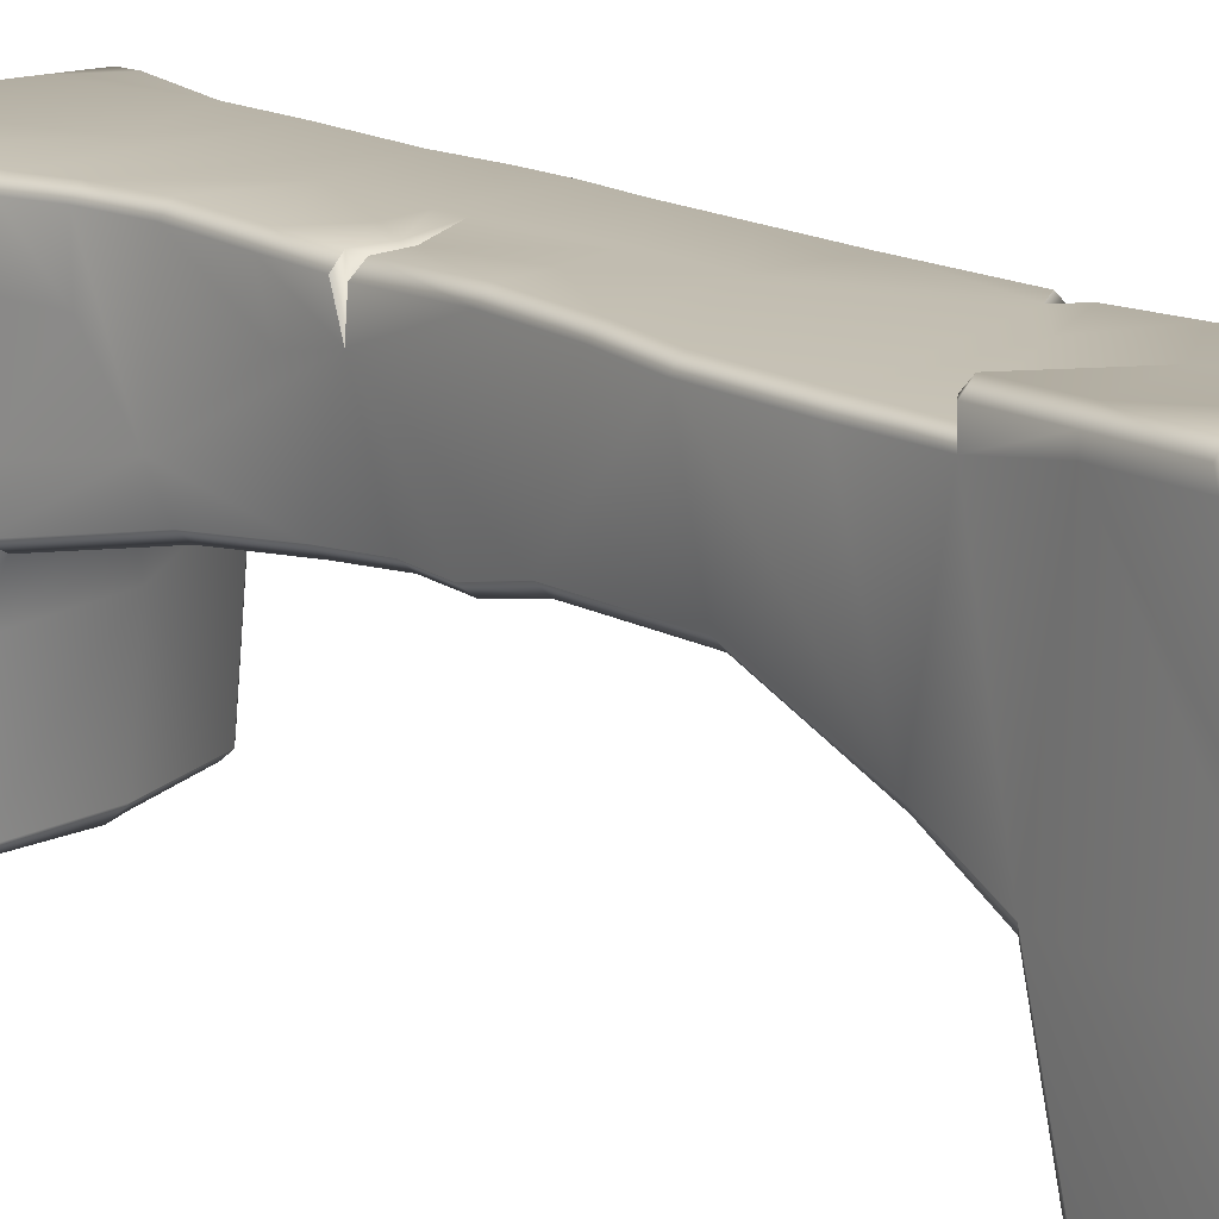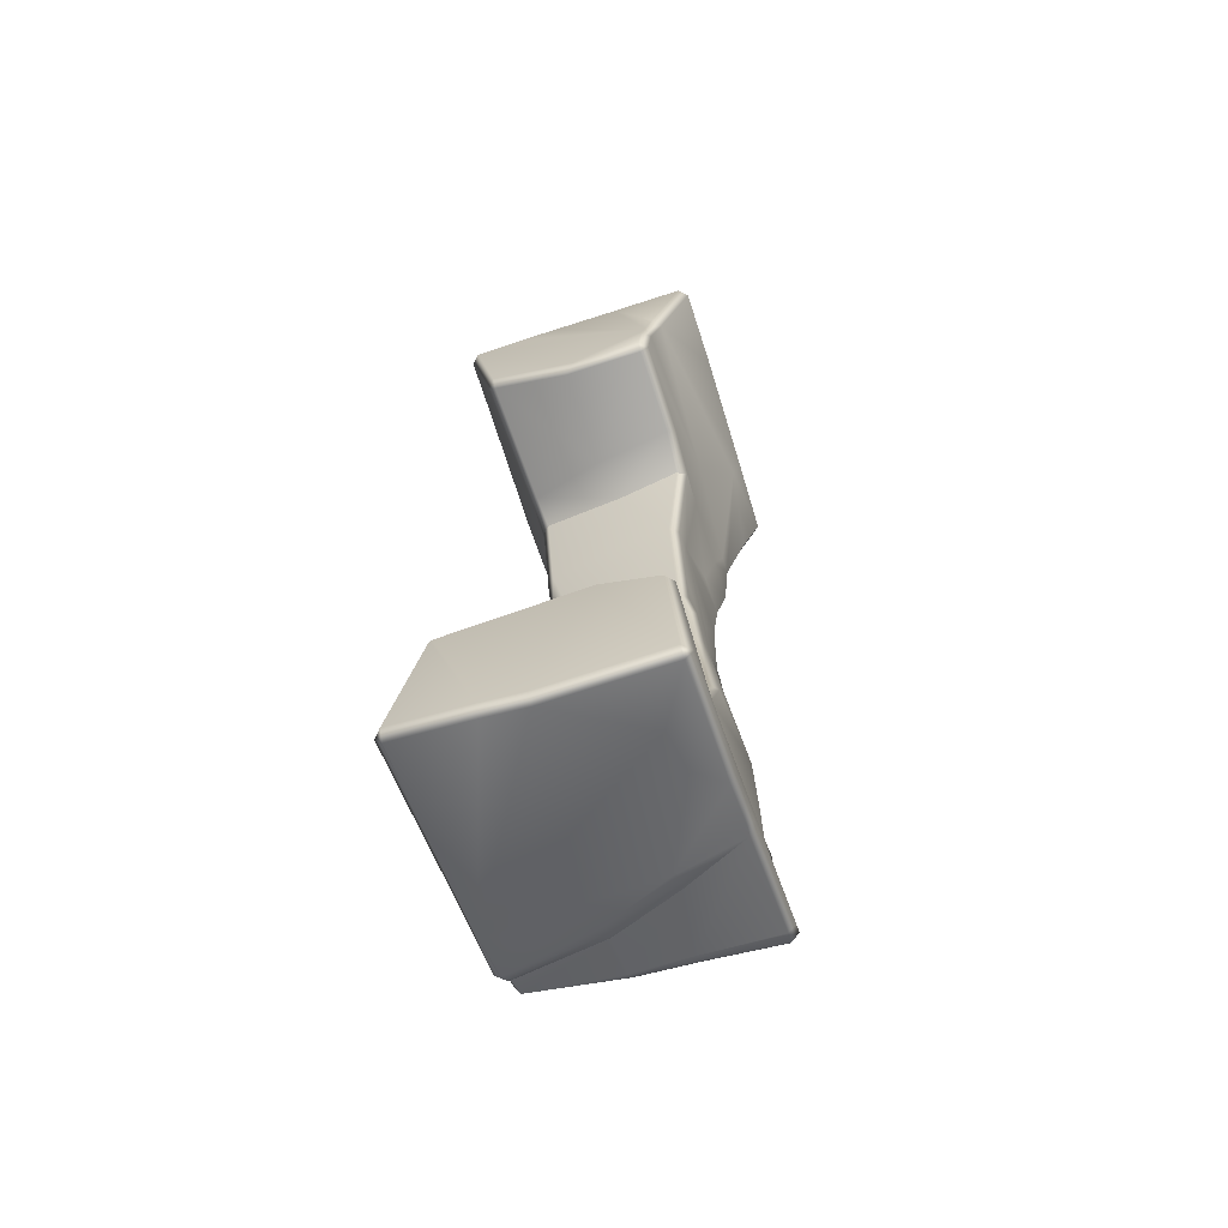
<metadata>
{"format":"obj","ext":"obj","renderer":"f3d","projection":"perspective","resolution":1024,"background":"white","views":[{"elev":16.5,"azim":137.2,"up":"+Y"},{"elev":-66.3,"azim":18.2,"up":"+Z"}]}
</metadata>
<code>
g Rock_Bridge_B
v -0.002656 3.357 0.9016
v 0.4506 3.335 0.708
v 0.4464 3.269 0.7696
v -0.002656 3.357 0.9016
v 0.4464 3.269 0.7696
v 0.4422 3.334 0.8312
v 0.964 3.452 -2.902
v 0.9581 3.349 -2.901
v -0.2806 3.359 -2.916
v -1.229 2.331 -3.929
v -1.127 2.939 -3.576
v -1.135 1.119 -3.503
v 0.7909 0.7479 -5.252
v 0.8611 1.225 -5.128
v -1.453 2.37 -4.83
v -1.232 0.02858 5.238
v -0.6454 0.05461 5.365
v 0.9786 0.001701 3.935
v -0.9428 0.001878 3.854
v -0.1211 0.001883 3.549
v 0.9008 0 3.467
v 0.0764 0 3.467
v 0.9295 0 3.845
v 0.0764 0 3.467
v -0.1211 0.001883 3.549
v -1.232 0.02858 5.238
v 0.9786 0.001701 3.935
v -0.2419 0.05447 5.366
v 0.9856 0.001941 3.942
v -0.6454 0.05461 5.365
v 0.5883 0.04663 5.322
v 0.9963 0.003598 4
v 1.081 0.004558 4.216
v 1.431 0.04124 5.3
v -0.6574 0.1578 5.452
v -0.2391 0.1575 5.453
v 0.1146 2.39 5.165
v -1.253 0.1285 5.326
v -1.232 0.02858 5.238
v -1.255 0.741 5.279
v -0.5459 2.053 5.208
v -1.262 2.374 5.096
v -1.215 3.17 4.978
v -0.6405 3.147 5.048
v 0.2004 3.241 5.054
v -0.6216 3.357 -1.862
v -0.9015 3.158 -1.864
v -0.9035 3.265 -1.967
v -0.8038 3.354 -1.983
v -0.6216 3.357 -1.862
v -0.8271 3.358 -1.726
v -0.9156 3.256 -1.763
v -0.9015 3.158 -1.864
v 0.7681 2.927 0.8119
v 0.7681 3.226 0.9091
v 0.6754 3.324 0.9088
v 0.6686 3.163 0.8145
v 0.7681 2.927 0.8119
v 0.6686 3.163 0.8145
v 0.6979 3.324 0.7348
v 0.7875 3.223 0.7616
v 0.6686 3.163 0.8145
v 0.4464 3.269 0.7696
v 0.4506 3.335 0.708
v 0.6979 3.324 0.7348
v -0.3757 3.37 -4.497
v -0.3757 2.864 -4.647
v 0.3933 2.527 -4.746
v 0.2628 3.372 -4.496
v -0.366 3.416 -4.484
v 0.2984 3.457 -4.471
v 1.127 3.41 -4.485
v 1.125 3.535 -4.448
v 0.2628 3.372 -4.496
v 1.13 2.134 -4.862
v 1.127 3.41 -4.485
v 0.367 2.312 -4.845
v 1.139 2.004 -4.904
v 1.139 1.497 -5.043
v 0.4184 2.427 -4.797
v 0.3933 2.527 -4.746
v -0.3757 2.864 -4.647
v -0.3543 2.784 -4.697
v -1.401 3.09 -4.506
v -1.417 3.024 -4.606
v -1.428 2.911 -4.69
v -0.3992 2.669 -4.753
v -1.453 2.37 -4.83
v 0.8611 1.225 -5.128
v 1.158 0.1047 -5.41
v 0.7909 0.7479 -5.252
v -0.1429 0.1073 -5.436
v -0.1369 1.431e-07 -5.354
v 1.154 1.431e-07 -5.329
v 0.4264 4.768e-09 -3.557
v 1.043 9.537e-09 -3.797
v -0.5068 2.165 -1.669
v 0.377 1.344 -3.303
v -0.3048 1.599 -2.969
v 0.8726 2.158 -1.606
v 0.4924 2.121 -0.2226
v 0.773 2.115 -0.4883
v -0.7549 2.166 -1.639
v 0.7465 2.004 0.0114
v -0.5332 2.25 -0.5335
v -0.5353 2.296 0.04249
v 0.6677 1.994 0.4814
v -0.4061 2.148 0.5299
v 0.6679 1.932 1.062
v -0.6529 2.046 1.311
v 0.6665 1.807 1.989
v -0.8137 2.002 2.059
v 0.1314 1.682 3.118
v 0.8636 1.573 3.089
v -0.8186 1.761 3.144
v -0.3048 1.599 -2.969
v 0.2026 1.015 -3.281
v -0.4683 1.031 -3.285
v 0.377 1.344 -3.303
v 0.7575 1.335 -3.266
v 0.4425 0.08926 -3.455
v 1.048 0.08242 -3.686
v 0.9609 1.448 -3.258
v 1.043 9.537e-09 -3.797
v 0.4264 4.768e-09 -3.557
v 0.6754 3.324 0.9088
v 0.4422 3.334 0.8312
v 0.4464 3.269 0.7696
v 0.6686 3.163 0.8145
v -1.444 3.274 -4.347
v -1.401 3.09 -4.506
v -1.38 3.289 -4.457
v -1.475 3.037 -4.391
v -1.127 2.939 -3.576
v -1.183 3.275 -3.825
v -1.035 3.249 -3.037
v -1.045 3.11 -3.095
v -1.027 3.275 -2.993
v -1.229 2.331 -3.929
v -1.135 1.119 -3.503
v -1.521 2.371 -4.687
v -1.522 2.948 -4.581
v -1.453 2.37 -4.83
v -1.428 2.911 -4.69
v -1.069 1.512 -3.228
v -1.041 1.62 -3.07
v -0.8158 1.998 -2.225
v -0.9152 2.4 -2.225
v -1.016 3.259 -2.913
v -0.9761 3.257 -2.485
v -0.9288 3.357 -2.98
v -0.8837 3.355 -2.497
v -0.8836 2.816 -1.836
v -0.9015 3.158 -1.864
v -0.9035 3.265 -1.967
v -0.8975 3.253 -0.7437
v -0.9156 3.256 -1.763
v -0.8271 3.358 -1.726
v -0.8116 3.357 -0.7432
v -0.7224 2.4 -0.5929
v -0.9095 3.252 -0.01185
v -0.8539 2.259 -1.661
v -0.7549 2.166 -1.639
v -0.7095 1.917 -2.199
v -0.5332 2.25 -0.5335
v -0.7549 2.166 -1.639
v -0.7512 2.584 0.1894
v -0.5353 2.296 0.04249
v -0.5332 2.25 -0.5335
v -0.9606 3.256 1.135
v -0.9223 3.253 0.6637
v -0.8364 3.357 0.667
v -0.8707 3.357 1.136
v -0.6877 2.311 0.6802
v -0.4061 2.148 0.5299
v -0.5353 2.296 0.04249
v -0.6529 2.046 1.311
v -0.8771 2.28 1.339
v -0.9569 3.259 1.577
v -0.9029 2.103 2.071
v -0.8137 2.002 2.059
v -0.6529 2.046 1.311
v -0.9116 3.261 2.123
v -0.8641 3.357 1.572
v -0.8164 3.357 2.121
v -0.9083 1.857 3.176
v -0.8186 1.761 3.144
v -0.8137 2.002 2.059
v -0.9388 3.261 2.977
v -0.8164 3.357 2.121
v -0.8448 3.357 2.985
v -1.013 3.234 3.712
v -0.9201 3.331 3.731
v -0.9764 1.571 3.601
v -1.264 3.178 4.566
v -0.8891 1.502 3.51
v -0.8186 1.761 3.144
v -1.331 0.7309 5.168
v -1.328 0.1206 5.212
v -1.034 0.09858 3.848
v -1.232 0.02858 5.238
v -0.9428 0.001878 3.854
v -1.253 0.1285 5.326
v -1.255 0.741 5.279
v -1.341 2.36 4.988
v -1.262 2.374 5.096
v -1.255 0.741 5.279
v -1.215 3.17 4.978
v -1.314 3.159 4.863
v -1.097 3.335 4.552
v -1.167 3.306 4.854
v -1.38 3.289 -4.457
v -0.366 3.416 -4.484
v -0.373 3.492 -4.372
v -1.334 3.371 -4.344
v -1.444 3.274 -4.347
v -1.183 3.275 -3.825
v -1.091 3.37 -3.857
v -1.035 3.249 -3.037
v -0.9897 3.365 -3.075
v -0.9288 3.357 -2.98
v -0.2806 3.359 -2.916
v -1.035 3.249 -3.037
v -1.027 3.275 -2.993
v -1.016 3.259 -2.913
v -0.8837 3.355 -2.497
v 0.2898 3.534 -4.36
v -0.366 3.416 -4.484
v 0.2984 3.457 -4.471
v 1.111 3.613 -4.336
v 1.125 3.535 -4.448
v 1.214 3.523 -4.348
v 0.9791 3.564 -3.608
v 1.079 3.474 -3.602
v 0.9698 3.553 -2.996
v 1.064 3.461 -2.995
v 0.964 3.452 -2.902
v -0.2378 3.357 -2.26
v 0.9581 3.349 -2.901
v 0.9515 3.349 -2.299
v 1.052 3.257 -2.99
v 1.044 3.251 -2.298
v 0.9276 3.352 -1.429
v 1.02 3.254 -1.418
v -0.6216 3.357 -1.862
v -0.8038 3.354 -1.983
v -0.9035 3.265 -1.967
v -0.9761 3.257 -2.485
v 0.8159 3.357 -0.8461
v 0.9114 3.263 -0.8313
v -0.07438 3.357 -0.6638
v 0.7382 3.357 -0.0912
v 0.8339 3.262 -0.08618
v -0.8116 3.357 -0.7432
v -0.8271 3.358 -1.726
v -0.8246 3.357 -0.0257
v 0.3595 3.357 -0.0688
v 0.6979 3.324 0.7348
v 0.7875 3.223 0.7616
v 0.4506 3.335 0.708
v -0.106 3.357 -0.0517
v -0.002656 3.357 0.9016
v -0.8364 3.357 0.667
v -0.9223 3.253 0.6637
v -0.9095 3.252 -0.01185
v -0.8707 3.357 1.136
v -0.009482 3.357 1.136
v 0.4422 3.334 0.8312
v 0.2914 3.342 1.149
v 0.6754 3.324 0.9088
v 0.6785 3.34 1.39
v -0.03146 3.357 1.891
v -0.8641 3.357 1.572
v -0.9569 3.259 1.577
v -0.9606 3.256 1.135
v -0.8164 3.357 2.121
v 0.6723 3.36 2.064
v 0.7681 3.239 1.412
v 0.7681 3.264 2.06
v 0.739 3.358 2.625
v 0.8621 3.357 3.004
v 0.833 3.263 2.604
v -1.475 3.037 -4.391
v -1.417 3.024 -4.606
v -1.401 3.09 -4.506
v -1.522 2.948 -4.581
v -1.428 2.911 -4.69
v 1.215 3.407 -4.379
v 1.125 3.535 -4.448
v 1.127 3.41 -4.485
v 1.214 3.523 -4.348
v 1.078 3.357 -3.596
v 1.079 3.474 -3.602
v 1.223 2.045 -4.782
v 1.127 3.41 -4.485
v 1.13 2.134 -4.862
v 1.139 2.004 -4.904
v 1.228 1.471 -4.945
v 1.139 1.497 -5.043
v 1.052 3.257 -2.99
v 1.064 3.461 -2.995
v 1.044 1.542 -3.331
v 0.9691 1.843 -2.654
v 1.044 3.251 -2.298
v 1.02 3.254 -1.418
v 1.247 0.09901 -5.307
v 1.139 1.497 -5.043
v 1.158 0.1047 -5.41
v 1.154 1.431e-07 -5.329
v 1.134 0.09531 -3.796
v 1.043 9.537e-09 -3.797
v 1.048 0.08242 -3.686
v 0.9609 1.448 -3.258
v 0.9716 2.252 -1.617
v 0.9691 1.843 -2.654
v 0.8823 1.745 -2.62
v 0.8726 2.158 -1.606
v 0.8687 2.208 -0.4688
v 0.8726 2.158 -1.606
v 0.773 2.115 -0.4883
v 0.9114 3.263 -0.8313
v 0.7681 2.927 0.8119
v 0.8339 3.262 -0.08618
v 0.7875 3.223 0.7616
v 0.8486 2.09 0.03344
v 0.773 2.115 -0.4883
v 0.7465 2.004 0.0114
v 0.7711 2.08 0.4944
v 0.6677 1.994 0.4814
v 0.7681 2.022 1.073
v 0.6677 1.994 0.4814
v 0.6679 1.932 1.062
v 0.7681 2.19 2.209
v 0.7681 1.896 1.996
v 0.6665 1.807 1.989
v 0.9704 1.651 3.153
v 0.6665 1.807 1.989
v 0.8636 1.573 3.089
v 0.7681 2.828 1.271
v 0.7681 3.239 1.412
v 0.7681 3.226 0.9091
v 0.6785 3.34 1.39
v 0.6754 3.324 0.9088
v 0.7681 3.264 2.06
v 0.833 3.263 2.604
v 0.9658 2.026 3.094
v 0.8327 2.777 2.596
v 0.9938 1.15 3.417
v 0.8636 1.573 3.089
v 0.8963 1.123 3.324
v 0.9556 3.261 2.986
v 0.8621 3.357 3.004
v 0.739 3.358 2.625
v 0.9612 2.803 3.034
v 1.078 1.994 4.092
v 1.017 3.065 3.746
v 1.016 3.267 3.74
v 0.9212 3.361 3.76
v 0.8621 3.357 3.004
v 0.9943 0.09415 3.459
v 0.8963 1.123 3.324
v 0.8933 0.0938 3.37
v 0.9008 0 3.467
v 1.031 0.1052 3.9
v 0.9295 0 3.845
v 0.9786 0.001701 3.935
v 0.9856 0.001941 3.942
v 0.9963 0.003598 4
v 1.17 0.09886 4.178
v 1.419 2.395 4.747
v 1.277 3.264 4.468
v 1.187 3.357 4.506
v 0.9212 3.361 3.76
v 1.495 3.262 4.936
v 1.512 2.403 5.038
v 1.532 1.051 5.195
v 1.533 0.1332 5.283
v 1.452 1.061 5.303
v 1.432 2.415 5.146
v 1.426 3.269 5.046
v 1.064 3.461 -2.995
v 1.052 3.257 -2.99
v 0.9581 3.349 -2.901
v 0.964 3.452 -2.902
v -0.8116 3.357 -0.7432
v -0.8246 3.357 -0.0257
v -0.9095 3.252 -0.01185
v -0.8975 3.253 -0.7437
v -1.125 0.0913 -3.588
v -1.095 4.768e-09 -3.685
v -1.13 0 -3.7
v -1.115 0.08775 -3.584
v -1.04 1.071 -3.418
v -0.9793 1.426 -3.171
v -1.135 1.119 -3.503
v -1.069 1.512 -3.228
v -0.951 1.523 -3.039
v -1.041 1.62 -3.07
v -0.7095 1.917 -2.199
v -0.8158 1.998 -2.225
v -0.3048 1.599 -2.969
v -0.4683 1.031 -3.285
v 0.2026 1.015 -3.281
v 0.4425 0.08926 -3.455
v -1.451 0.1032 -5.294
v -1.453 2.37 -4.83
v -1.529 0.1013 -5.185
v -1.216 0.09868 -3.693
v -1.04 1.071 -3.418
v -1.125 0.0913 -3.588
v -1.13 0 -3.7
v -1.437 1.431e-08 -5.209
v -1.451 0.1032 -5.294
v 0.655 3.266 5.047
v 0.2004 3.241 5.054
v 0.1971 3.331 4.954
v 0.6516 3.355 4.946
v 1.426 3.269 5.046
v 1.388 3.355 4.935
v 1.495 3.262 4.936
v 1.277 3.264 4.468
v 1.187 3.357 4.506
v 0.9212 3.361 3.76
v -0.00998 3.357 3.259
v 0.8621 3.357 3.004
v -0.8448 3.357 2.985
v -0.8164 3.357 2.121
v -0.9201 3.331 3.731
v -0.6928 3.323 4.856
v 0.2004 3.241 5.054
v -0.6405 3.147 5.048
v -1.097 3.335 4.552
v -1.264 3.178 4.566
v -1.013 3.234 3.712
v -1.167 3.306 4.854
v -0.6405 3.147 5.048
v -1.215 3.17 4.978
v 0.8933 0.0938 3.37
v 0.0764 0 3.467
v 0.9008 0 3.467
v -0.02997 0.1029 3.405
v -0.1211 0.001883 3.549
v 0.0764 0 3.467
v -0.9428 0.001878 3.854
v -0.9425 0.09182 3.744
v -1.034 0.09858 3.848
v -0.9764 1.571 3.601
v -0.02429 1.215 3.246
v -0.8891 1.502 3.51
v 0.1314 1.682 3.118
v -0.8186 1.761 3.144
v 0.8963 1.123 3.324
v 0.8636 1.573 3.089
v 0.9963 0.003598 4
v 1.17 0.09886 4.178
v 1.031 0.1052 3.9
v 1.081 0.004558 4.216
v 1.533 0.1332 5.283
v 1.17 0.09886 4.178
v 1.431 0.04124 5.3
v 1.457 0.1403 5.391
v 0.5926 0.15 5.408
v 0.5883 0.04663 5.322
v -0.2391 0.1575 5.453
v -0.2419 0.05447 5.366
v 0.5736 0.5221 5.354
v 0.1146 2.39 5.165
v 1.452 1.061 5.303
v 1.532 1.051 5.195
v 1.533 0.1332 5.283
v 0.5776 2.647 5.127
v 0.2004 3.241 5.054
v 0.655 3.266 5.047
v 1.432 2.415 5.146
v 1.426 3.269 5.046
v 0.9609 1.448 -3.258
v 0.9691 1.843 -2.654
v 1.044 1.542 -3.331
v 0.8823 1.745 -2.62
v 0.377 1.344 -3.303
v 0.8726 2.158 -1.606
v 0.7575 1.335 -3.266
v -1.115 0.08775 -3.584
v 0.4425 0.08926 -3.455
v 0.4264 4.768e-09 -3.557
v -1.095 4.768e-09 -3.685
v -0.5939 1.431e-07 -5.288
v -0.1369 1.431e-07 -5.354
v -1.13 0 -3.7
v -0.1429 0.1073 -5.436
v -1.437 1.431e-08 -5.209
v -0.6048 0.1032 -5.375
v -1.453 2.37 -4.83
v -1.451 0.1032 -5.294
v -0.951 1.523 -3.039
v -0.5068 2.165 -1.669
v -0.3048 1.599 -2.969
v -0.7095 1.917 -2.199
v -0.7549 2.166 -1.639
v 0.8933 0.0938 3.37
v 0.8963 1.123 3.324
v -0.02429 1.215 3.246
v -0.02997 0.1029 3.405
v -0.3757 3.37 -4.497
v -0.366 3.416 -4.484
v -1.38 3.289 -4.457
v -0.3757 2.864 -4.647
v -1.401 3.09 -4.506
v 1.452 1.061 5.303
v 0.5736 0.5221 5.354
v 0.5776 2.647 5.127
v 1.432 2.415 5.146
g Rock_Bridge_B_0
f 3 2 1
f 6 5 4
f 9 8 7
f 12 11 10
f 15 14 13
f 18 17 16
f 20 16 19
f 23 22 21
f 25 24 23
f 23 26 25
f 23 27 26
f 27 29 28
f 30 27 28
f 28 29 31
f 29 32 31
f 33 31 32
f 34 31 33
f 35 30 28
f 36 35 28
f 36 37 35
f 30 35 38
f 39 30 38
f 35 40 38
f 35 41 40
f 37 41 35
f 41 42 40
f 43 42 41
f 44 43 41
f 44 41 37
f 45 44 37
f 48 47 46
f 49 48 46
f 52 51 50
f 53 52 50
f 56 55 54
f 57 56 54
f 60 59 58
f 61 60 58
f 64 63 62
f 65 64 62
f 68 67 66
f 69 68 66
f 66 70 69
f 70 71 69
f 69 71 72
f 71 73 72
f 75 68 74
f 76 75 74
f 78 77 75
f 78 79 77
f 77 80 75
f 75 80 81
f 81 80 82
f 80 83 82
f 82 83 84
f 83 85 84
f 86 85 83
f 83 80 87
f 87 86 83
f 80 77 87
f 87 88 86
f 77 88 87
f 79 89 77
f 77 89 88
f 79 90 89
f 90 91 89
f 88 91 92
f 91 90 92
f 93 92 90
f 94 93 90
f 95 93 94
f 96 95 94
f 99 98 97
f 98 100 97
f 97 100 101
f 100 102 101
f 97 101 103
f 102 104 101
f 101 105 103
f 106 105 101
f 101 104 107
f 101 108 106
f 108 101 107
f 108 107 109
f 110 108 109
f 110 109 111
f 112 110 111
f 113 112 111
f 114 113 111
f 113 115 112
f 118 117 116
f 117 119 116
f 120 119 117
f 121 120 117
f 120 121 122
f 123 120 122
f 122 121 124
f 121 125 124
f 128 127 126
f 129 128 126
f 132 131 130
f 131 133 130
f 130 133 134
f 135 130 134
f 135 134 136
f 134 137 136
f 138 136 137
f 134 133 139
f 137 134 140
f 133 141 139
f 140 139 141
f 133 142 141
f 143 141 142
f 144 143 142
f 145 137 140
f 137 145 146
f 146 138 137
f 138 146 147
f 147 148 138
f 148 149 138
f 150 149 148
f 149 150 151
f 150 152 151
f 153 150 148
f 148 147 153
f 153 154 150
f 154 155 150
f 156 154 153
f 156 157 154
f 158 157 156
f 159 158 156
f 153 160 156
f 156 160 161
f 147 162 153
f 162 160 153
f 162 147 163
f 147 164 163
f 160 162 165
f 162 166 165
f 160 167 161
f 167 160 168
f 160 169 168
f 161 167 170
f 171 161 170
f 172 171 170
f 173 172 170
f 170 167 174
f 175 174 167
f 176 175 167
f 175 177 174
f 177 178 174
f 178 170 174
f 179 170 178
f 179 178 180
f 181 180 178
f 182 181 178
f 183 179 180
f 179 183 184
f 183 185 184
f 183 180 186
f 187 186 180
f 188 187 180
f 189 183 186
f 190 183 189
f 191 190 189
f 191 189 192
f 193 191 192
f 192 189 194
f 189 186 194
f 195 192 194
f 196 194 186
f 197 196 186
f 198 195 194
f 198 194 199
f 194 200 199
f 201 199 200
f 202 201 200
f 199 201 203
f 203 204 199
f 204 198 199
f 198 205 195
f 205 198 206
f 198 207 206
f 206 208 205
f 205 209 195
f 208 209 205
f 195 209 210
f 209 208 211
f 209 211 210
f 214 213 212
f 215 214 212
f 215 212 216
f 216 217 215
f 217 218 215
f 218 214 215
f 217 219 218
f 219 220 218
f 218 220 214
f 220 221 214
f 221 222 214
f 221 220 223
f 223 224 221
f 224 225 221
f 221 226 222
f 227 214 222
f 214 227 228
f 227 229 228
f 227 230 229
f 230 231 229
f 230 232 231
f 233 230 227
f 232 230 233
f 222 233 227
f 234 232 233
f 234 233 235
f 222 235 233
f 236 234 235
f 235 237 236
f 237 235 222
f 226 238 222
f 222 238 239
f 238 240 239
f 239 240 241
f 240 242 241
f 240 243 242
f 243 244 242
f 238 245 240
f 245 243 240
f 226 246 238
f 246 245 238
f 247 246 226
f 248 247 226
f 244 243 249
f 250 244 249
f 245 251 243
f 251 249 243
f 249 252 250
f 252 253 250
f 254 251 245
f 255 254 245
f 251 254 256
f 251 257 249
f 257 252 249
f 252 258 253
f 258 259 253
f 260 258 252
f 257 260 252
f 251 261 257
f 257 261 260
f 261 251 256
f 261 262 260
f 261 256 263
f 262 261 263
f 264 263 256
f 265 264 256
f 262 263 266
f 267 262 266
f 268 262 267
f 269 268 267
f 270 268 269
f 271 270 269
f 269 267 272
f 271 269 272
f 267 266 273
f 272 267 273
f 273 266 274
f 266 275 274
f 272 273 276
f 277 271 272
f 278 271 277
f 279 278 277
f 272 276 280
f 280 277 272
f 277 280 279
f 276 281 280
f 280 282 279
f 285 284 283
f 284 286 283
f 284 287 286
f 290 289 288
f 289 291 288
f 288 291 292
f 291 293 292
f 288 292 294
f 288 294 295
f 294 296 295
f 296 294 297
f 294 298 297
f 292 298 294
f 298 299 297
f 292 293 300
f 293 301 300
f 292 302 298
f 292 300 302
f 300 303 302
f 304 303 300
f 304 305 303
f 298 302 306
f 298 306 307
f 306 308 307
f 306 309 308
f 306 310 309
f 302 310 306
f 310 311 309
f 310 312 311
f 312 310 302
f 313 312 302
f 315 305 314
f 316 315 314
f 317 316 314
f 305 318 314
f 319 314 318
f 320 319 318
f 305 321 318
f 318 321 322
f 321 323 322
f 324 322 323
f 325 318 322
f 326 318 325
f 327 326 325
f 325 328 327
f 328 325 322
f 328 329 327
f 330 328 322
f 328 330 331
f 330 332 331
f 330 322 333
f 334 330 333
f 332 330 334
f 335 332 334
f 336 334 333
f 337 334 336
f 338 337 336
f 333 322 339
f 339 322 340
f 322 341 340
f 340 341 342
f 341 343 342
f 339 340 344
f 333 339 344
f 333 344 345
f 346 336 333
f 347 333 345
f 333 347 346
f 348 336 346
f 349 336 348
f 350 349 348
f 347 345 351
f 351 345 352
f 345 353 352
f 347 354 346
f 354 347 351
f 355 348 346
f 346 354 356
f 355 346 356
f 354 351 357
f 356 354 357
f 357 351 358
f 351 359 358
f 348 355 360
f 361 348 360
f 362 361 360
f 360 363 362
f 360 364 363
f 355 364 360
f 364 365 363
f 366 365 364
f 364 367 366
f 364 368 367
f 364 355 369
f 370 369 355
f 370 355 356
f 370 356 357
f 371 370 357
f 371 357 372
f 357 373 372
f 371 374 370
f 369 370 375
f 374 375 370
f 376 369 375
f 376 377 369
f 378 376 375
f 379 378 375
f 379 375 374
f 380 379 374
f 383 382 381
f 384 383 381
f 387 386 385
f 388 387 385
f 391 390 389
f 390 392 389
f 393 389 392
f 393 392 394
f 393 394 395
f 394 396 395
f 396 394 397
f 398 396 397
f 397 399 398
f 399 400 398
f 401 397 394
f 402 401 394
f 392 402 394
f 403 402 392
f 404 403 392
f 141 406 405
f 407 141 405
f 140 141 407
f 140 407 408
f 409 140 408
f 410 409 408
f 408 411 410
f 408 407 411
f 407 412 411
f 407 413 412
f 416 415 414
f 417 416 414
f 417 414 418
f 419 417 418
f 419 418 420
f 420 421 419
f 421 422 419
f 422 417 419
f 422 423 417
f 423 424 417
f 424 416 417
f 423 425 424
f 426 424 425
f 427 426 425
f 424 426 428
f 424 428 416
f 428 429 416
f 430 416 429
f 431 430 429
f 432 429 428
f 433 432 428
f 434 433 428
f 432 435 429
f 429 435 436
f 435 437 436
f 440 439 438
f 439 441 438
f 441 443 442
f 441 442 444
f 445 441 444
f 445 444 446
f 446 447 445
f 448 441 445
f 447 449 445
f 449 448 445
f 448 449 450
f 449 451 450
f 448 450 452
f 450 453 452
f 456 455 454
f 455 457 454
f 457 459 458
f 460 457 458
f 460 458 461
f 461 462 460
f 462 463 460
f 462 464 463
f 464 465 463
f 462 466 464
f 464 466 467
f 468 466 462
f 461 468 462
f 468 461 469
f 461 470 469
f 466 471 467
f 472 467 471
f 473 472 471
f 473 471 474
f 475 473 474
f 478 477 476
f 477 479 476
f 476 479 480
f 480 479 481
f 482 476 480
f 485 484 483
f 486 485 483
f 486 487 485
f 487 488 485
f 487 486 489
f 488 487 490
f 491 487 489
f 487 492 490
f 492 487 491
f 492 493 490
f 494 492 491
f 492 494 493
f 497 496 495
f 496 498 495
f 496 499 498
f 502 501 500
f 503 502 500
f 506 505 504
f 504 507 506
f 507 508 506
f 511 510 509
f 512 511 509

</code>
